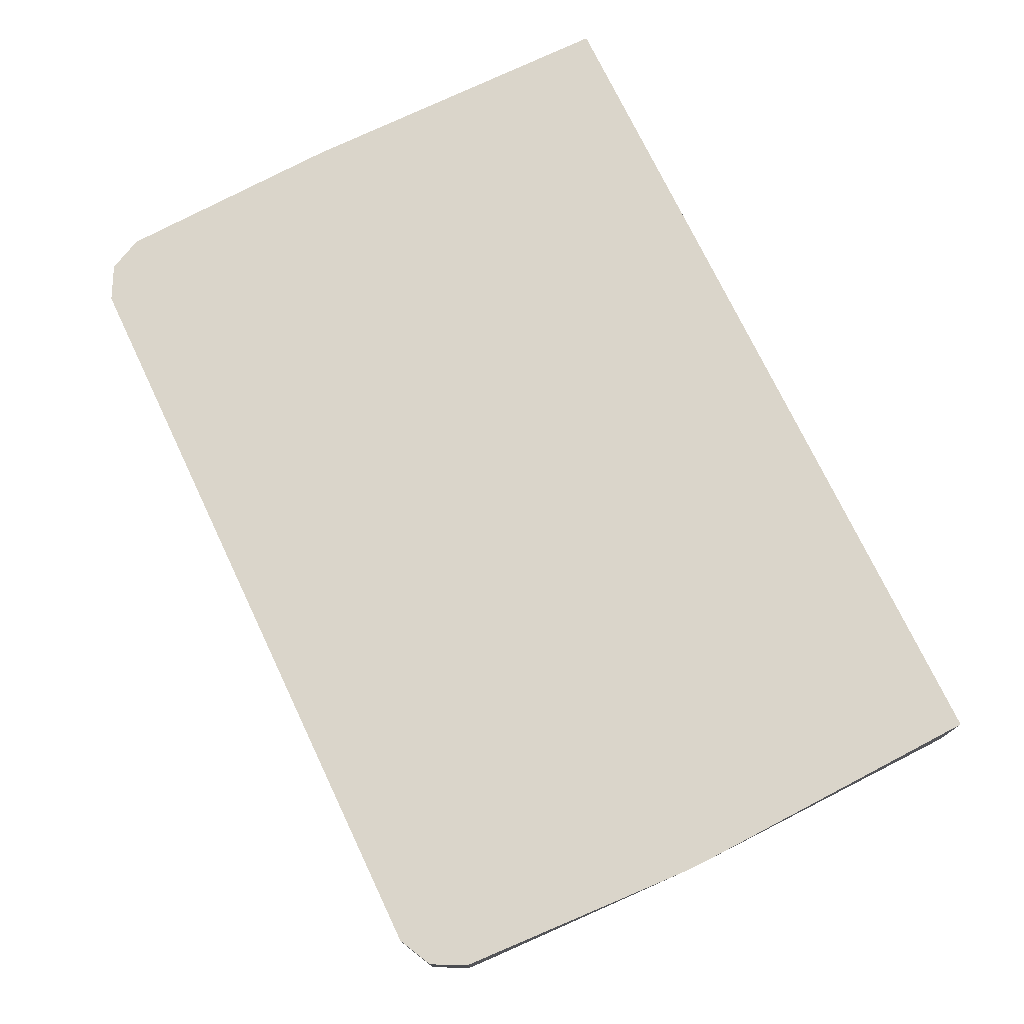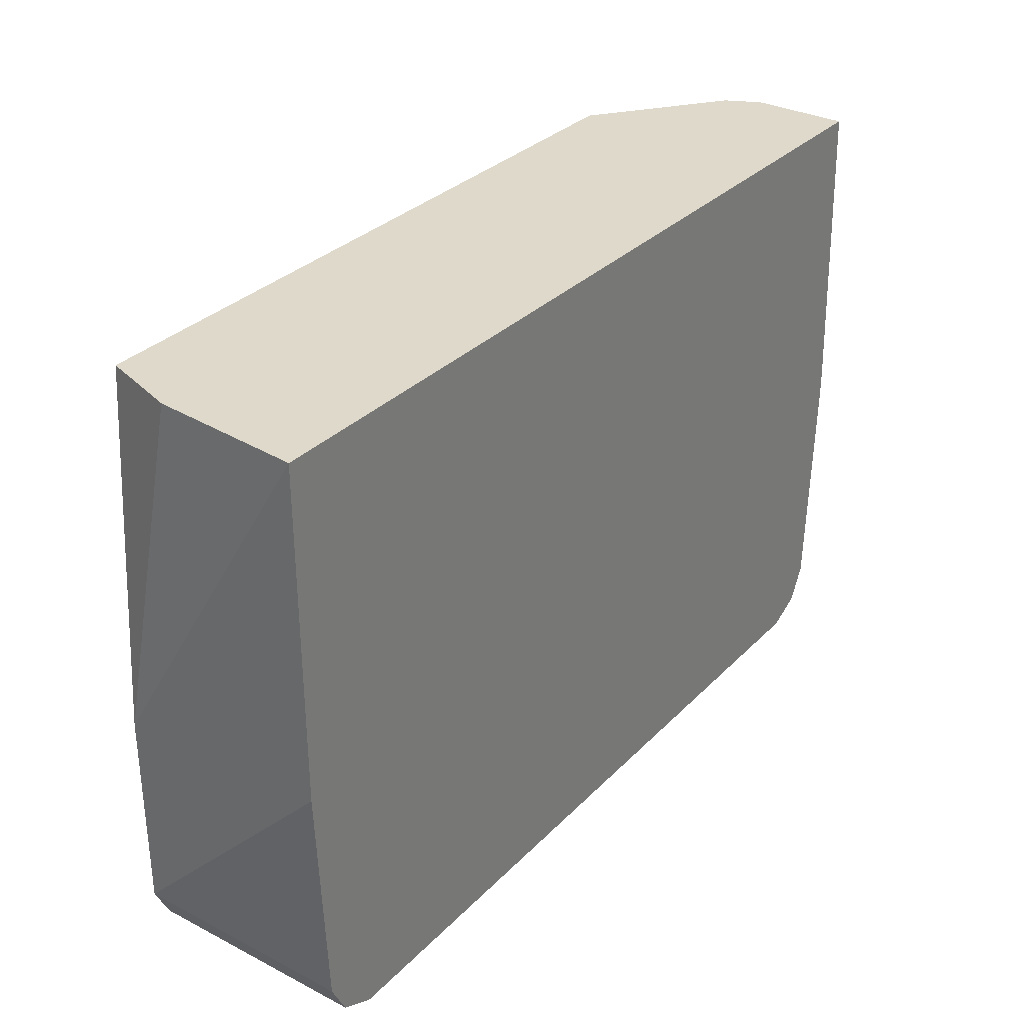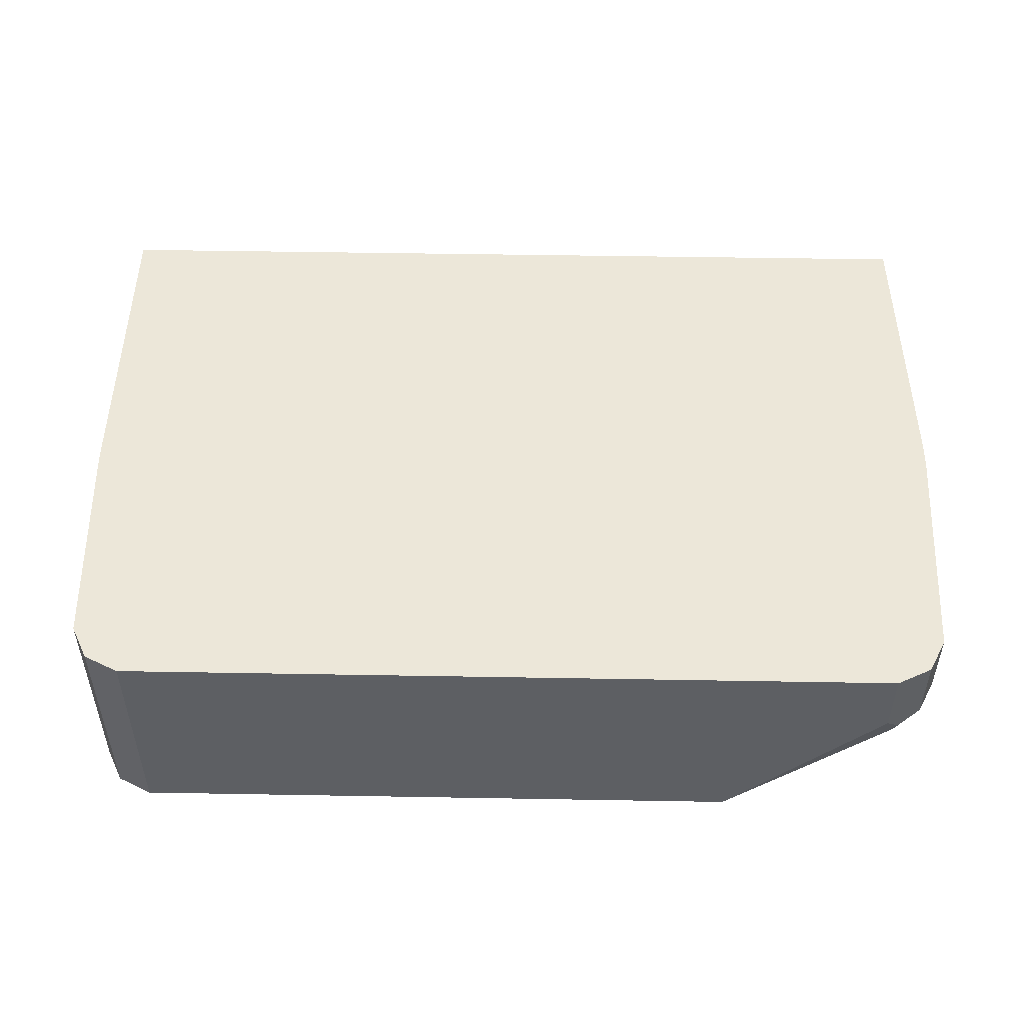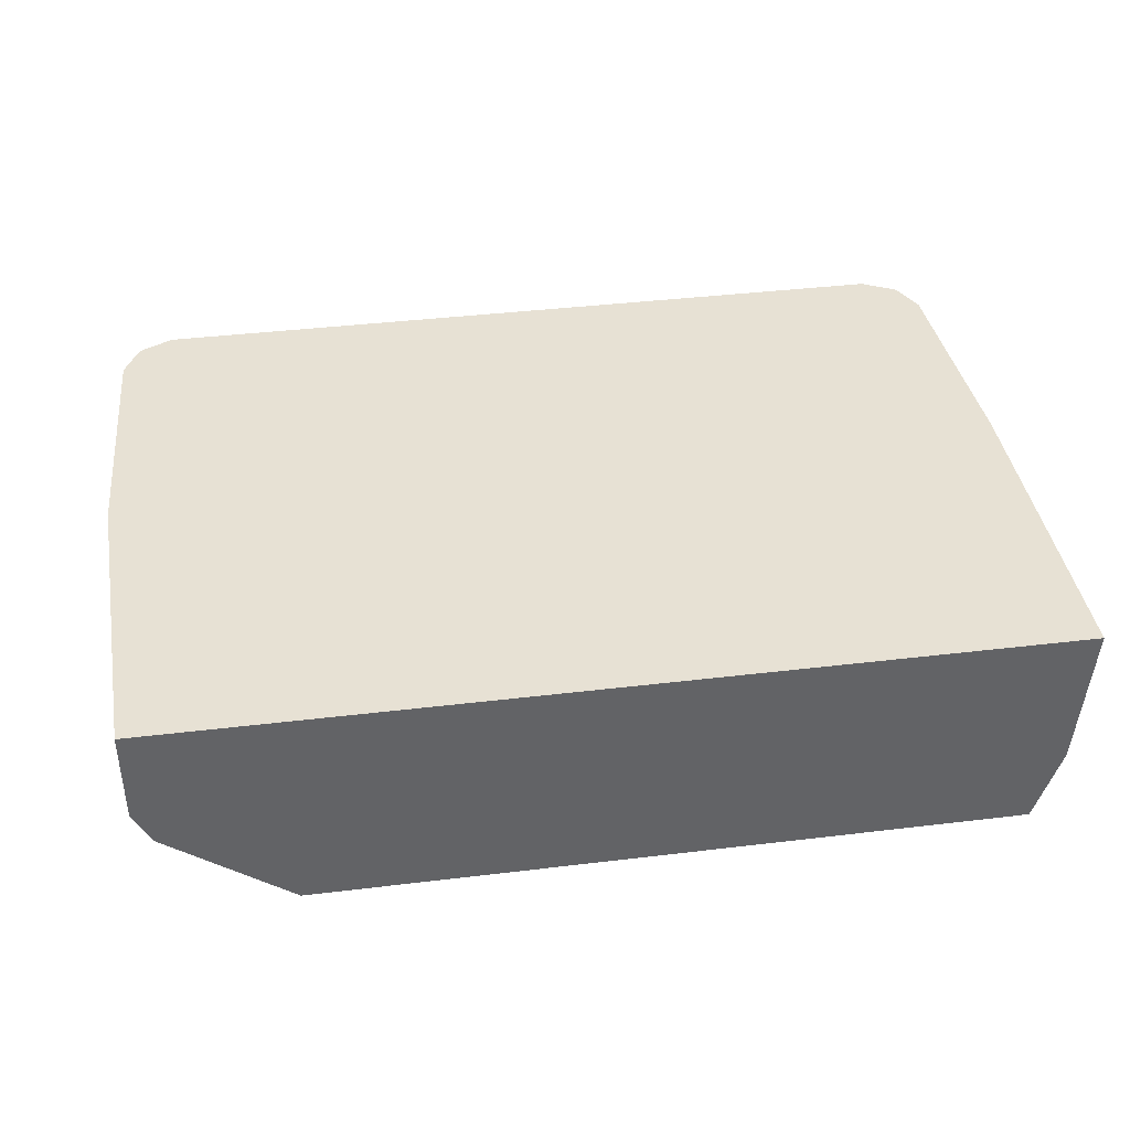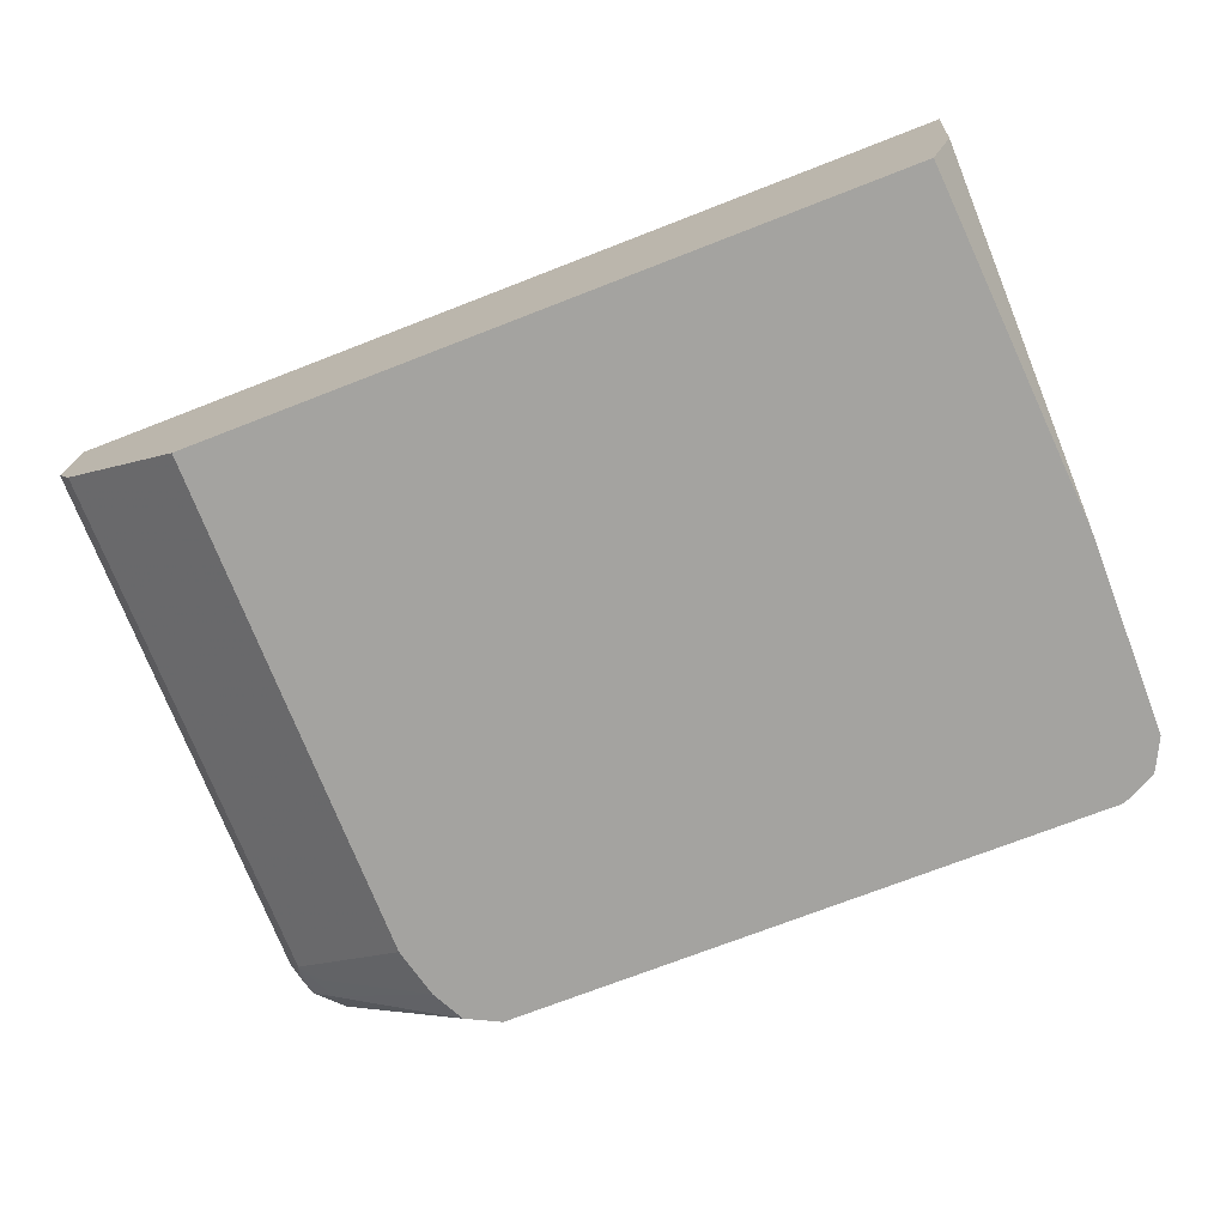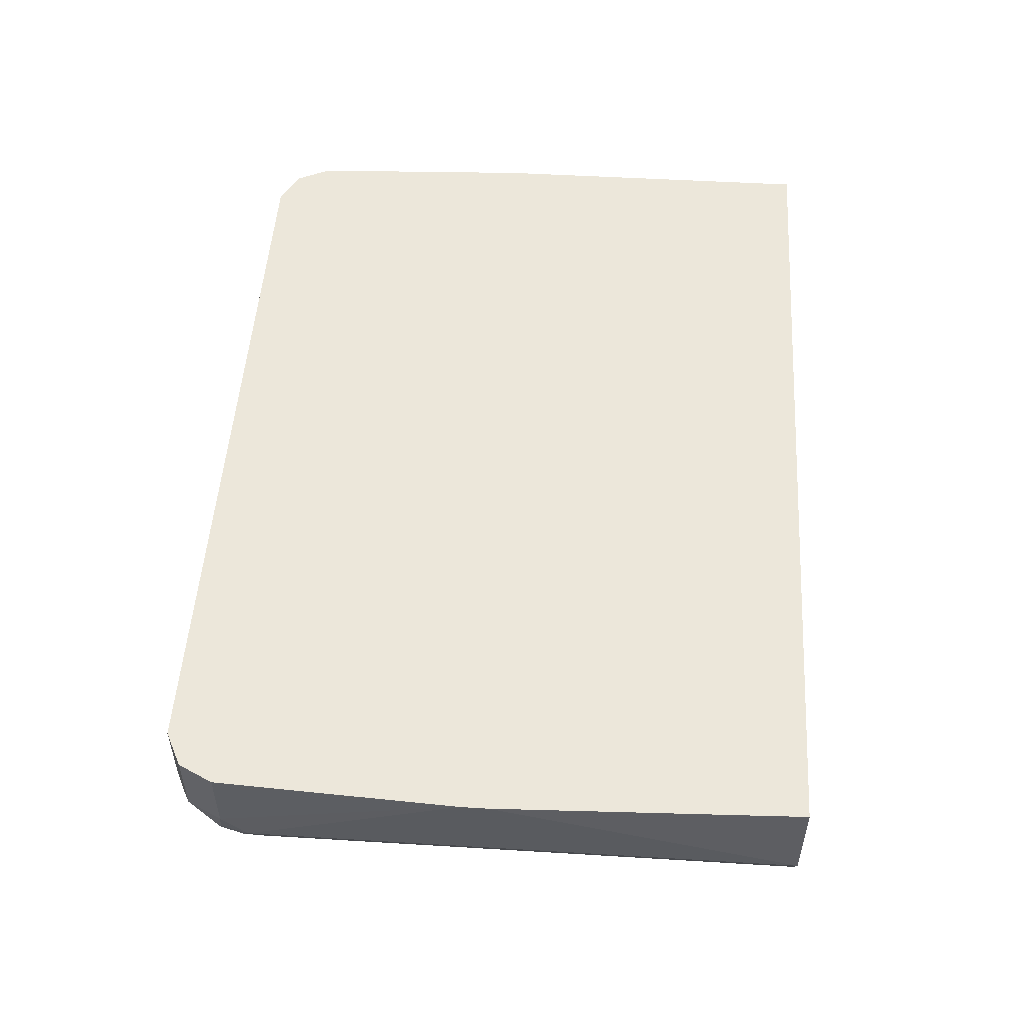
<metadata>
{"format":"obj","ext":"obj","renderer":"f3d","projection":"perspective","resolution":1024,"background":"white","views":[{"elev":74.2,"azim":64.5,"up":"+Z"},{"elev":31.7,"azim":-54.1,"up":"+Y"},{"elev":49.6,"azim":1.1,"up":"+Z"},{"elev":39.6,"azim":171.5,"up":"+Z"},{"elev":-73.0,"azim":-158.8,"up":"+Z"},{"elev":51.3,"azim":93.8,"up":"+Z"}]}
</metadata>
<code>
v -0.2549 -0.4779 0.4733
v -0.2662 -0.4722 0.4733
v -0.2549 -0.4779 0.3344
v 0.223 -0.4779 0.4733
v -0.2706 -0.47 0.3344
v -0.2761 -0.4672 0.4733
v 0.1274 -0.4779 0.3344
v 0.223 -0.4779 0.4301
v 0.2442 -0.4672 0.4733
v -0.2761 -0.4672 0.3344
v -0.2822 -0.4551 0.4733
v -0.2788 -0.4618 0.3344
v 0.1486 -0.4672 0.3344
v 0.2309 -0.4659 0.4062
v 0.215 -0.4739 0.4062
v 0.2309 -0.4739 0.4221
v 0.2442 -0.4672 0.4301
v 0.2496 -0.4566 0.4733
v -0.2865 -0.4463 0.3344
v -0.2867 -0.446 0.4733
v 0.1593 -0.446 0.3344
v 0.2309 -0.45 0.3903
v 0.2469 -0.45 0.4062
v 0.2496 -0.4566 0.4301
v 0.2509 -0.448 0.4142
v 0.2511 -0.4536 0.4733
v -0.2867 -0.446 0.3344
v -0.2935 -0.3027 0.4733
v 0.1671 -0.414 0.3344
v 0.2442 -0.4248 0.3929
v 0.2336 -0.4354 0.3876
v 0.2496 -0.4354 0.4036
v 0.2548 -0.446 0.4301
v 0.2548 -0.4301 0.4142
v 0.2548 -0.446 0.4733
v -0.2941 -0.09463 0.4733
v -0.2867 -0.3186 0.3344
v 0.1671 -0.09463 0.3344
v 0.2442 -0.09463 0.3929
v 0.2496 -0.09463 0.4036
v 0.2544 -0.09463 0.4132
v 0.2617 -0.2981 0.4733
v 0.2548 -0.09463 0.4142
v -0.2867 -0.09463 0.3823
v 0.2548 -0.09463 0.4733
v -0.2708 -0.09463 0.3344
v 0.2617 -0.2822 0.4733
f 25 32 34
f 22 31 30
f 25 34 33
f 24 33 26
f 24 25 33
f 23 32 25
f 22 30 23
f 21 31 22
f 14 16 15
f 21 29 30
f 20 28 27
f 19 20 27
f 18 24 26
f 17 25 24
f 17 23 25
f 14 17 16
f 14 23 17
f 26 33 35
f 21 30 31
f 27 28 36
f 36 40 39
f 29 38 39
f 43 45 47
f 37 44 46
f 36 46 44
f 36 38 46
f 36 39 38
f 14 22 23
f 36 41 40
f 36 43 41
f 36 45 43
f 27 36 37
f 36 44 37
f 34 43 47
f 34 41 43
f 33 42 35
f 33 34 42
f 32 41 34
f 32 40 41
f 30 40 32
f 30 39 40
f 29 39 30
f 34 47 42
f 13 22 14
f 23 30 32
f 11 20 19
f 2 6 5
f 2 5 3
f 1 6 2
f 1 11 6
f 1 20 11
f 1 28 20
f 1 36 28
f 1 45 36
f 1 47 45
f 1 42 47
f 1 35 42
f 1 26 35
f 1 18 26
f 1 4 9
f 1 8 4
f 1 7 8
f 1 3 7
f 1 2 3
f 13 21 22
f 3 5 10
f 3 10 12
f 1 9 18
f 3 19 27
f 11 19 12
f 3 12 19
f 9 24 18
f 9 17 24
f 7 16 8
f 7 15 16
f 7 14 15
f 7 13 14
f 6 12 10
f 6 11 12
f 8 16 17
f 4 17 9
f 4 8 17
f 3 13 7
f 3 21 13
f 3 29 21
f 3 38 29
f 3 46 38
f 3 27 37
f 5 6 10
f 3 37 46

</code>
